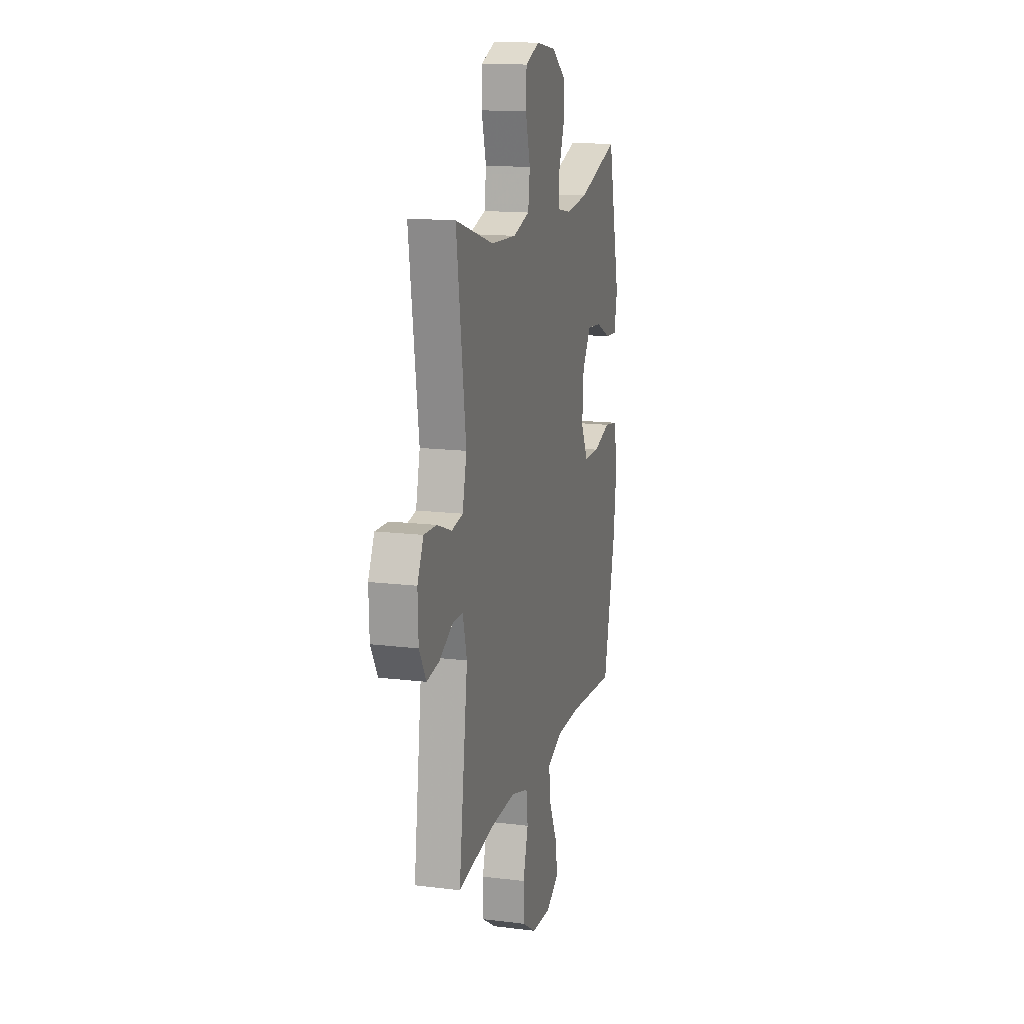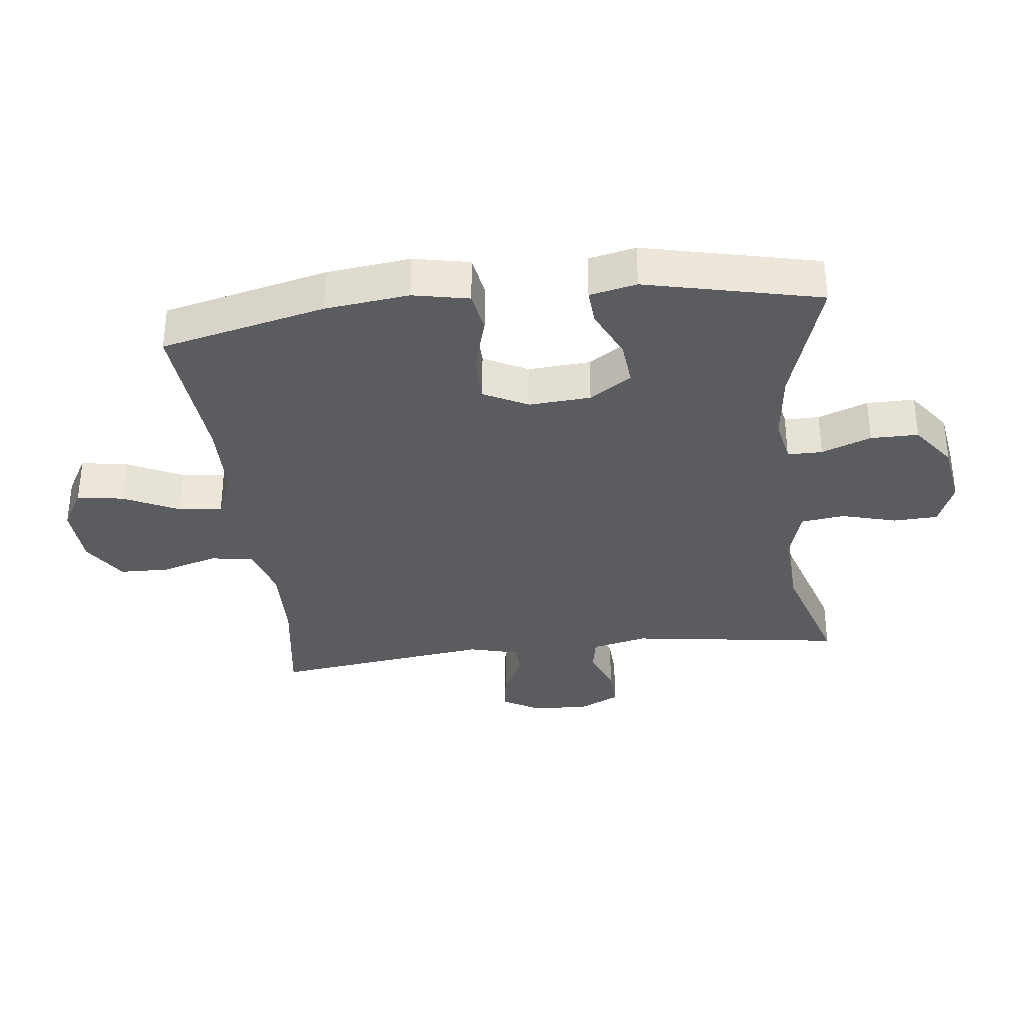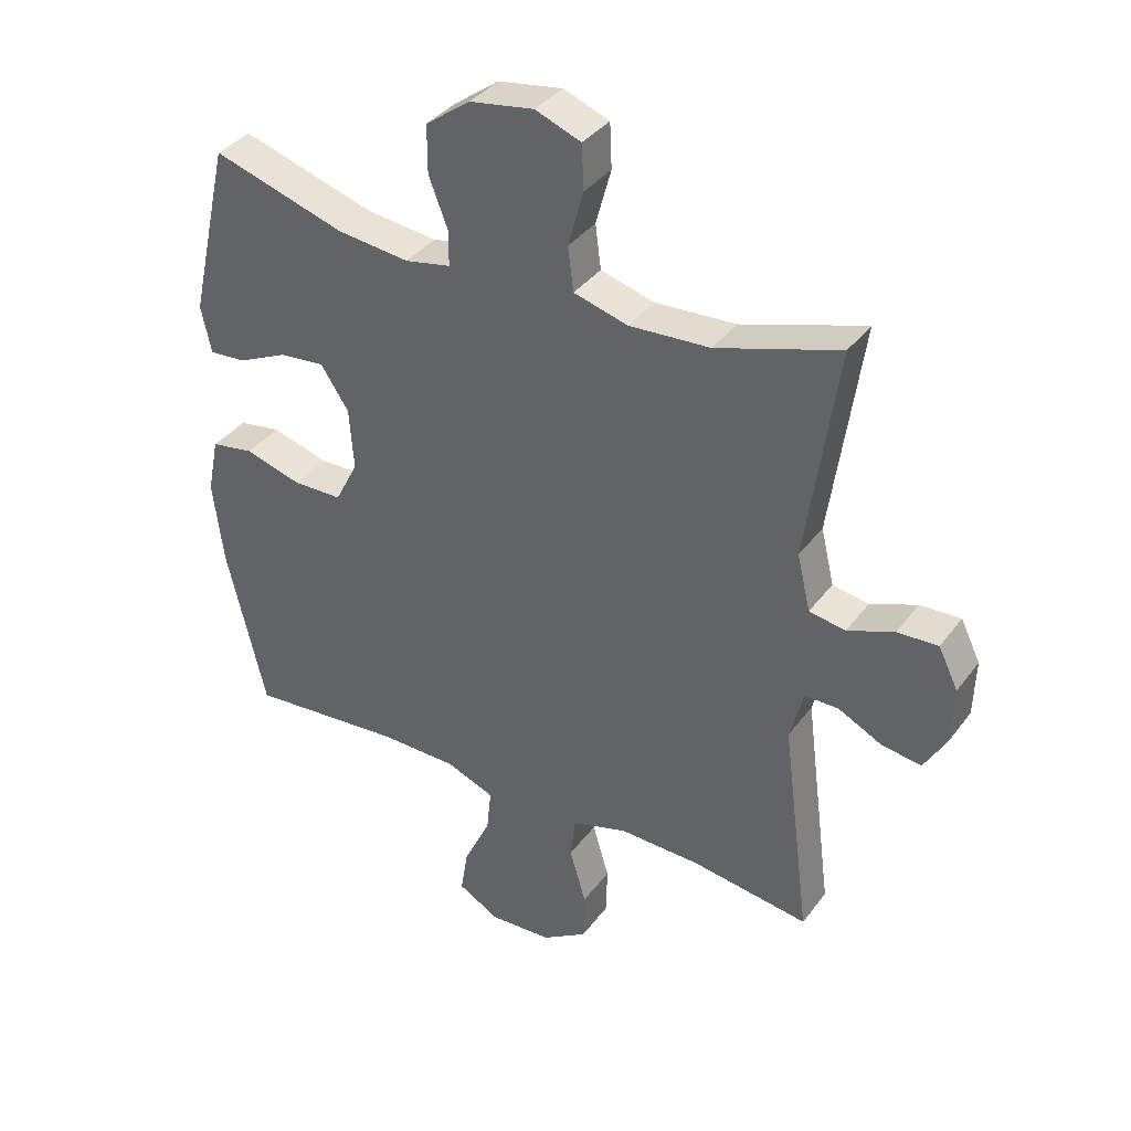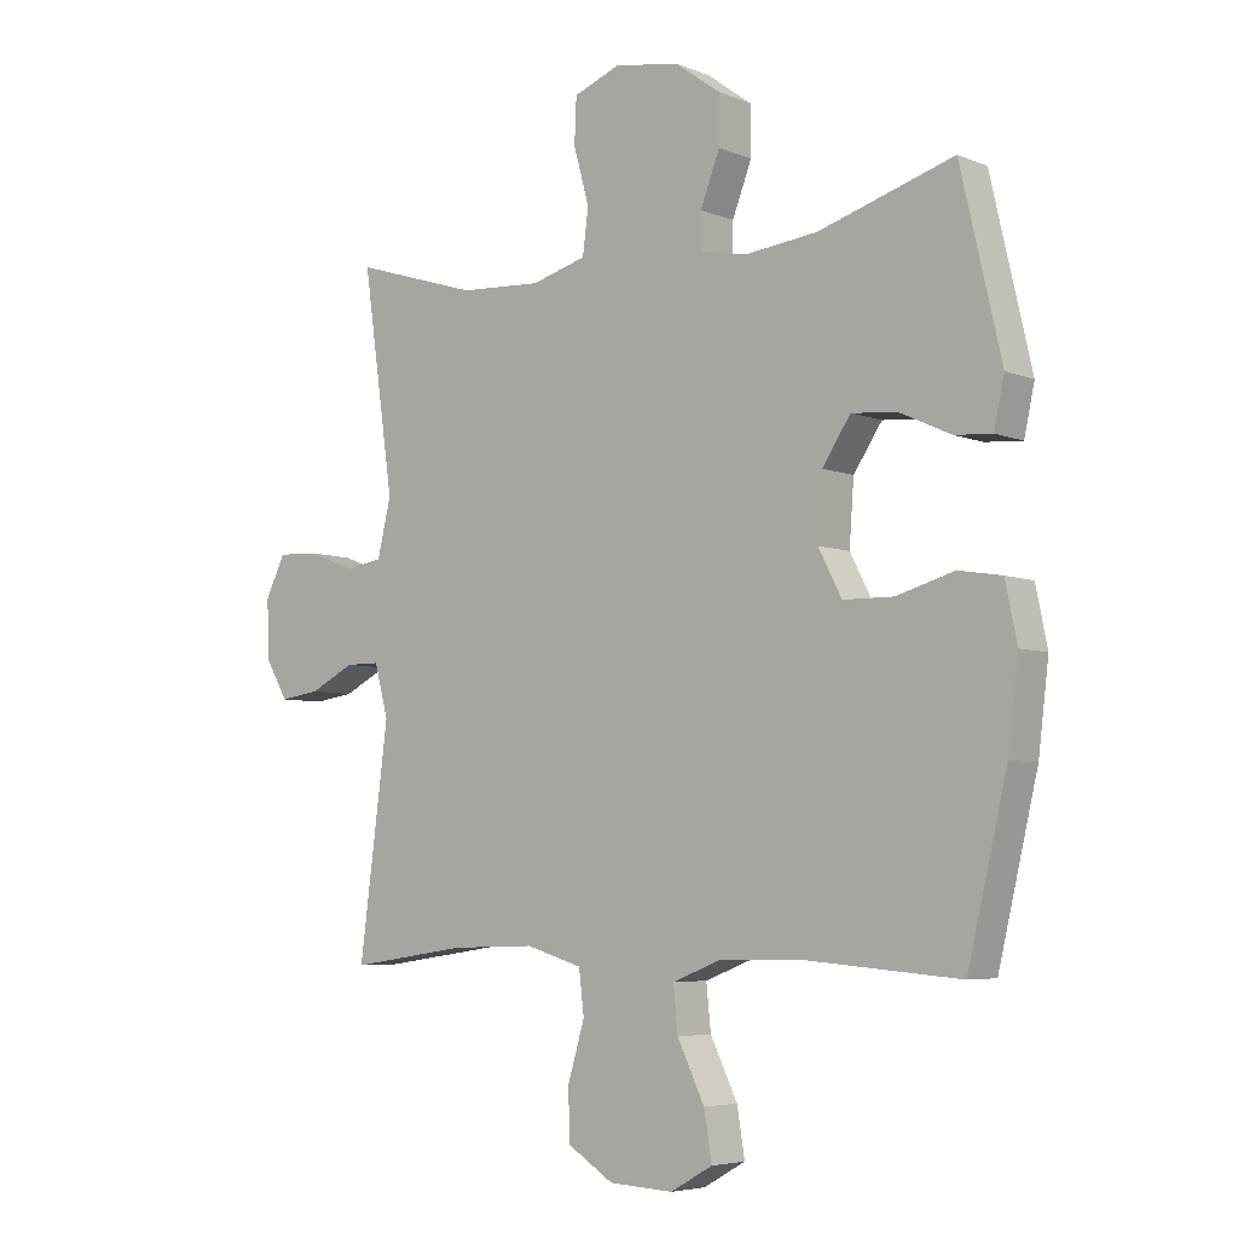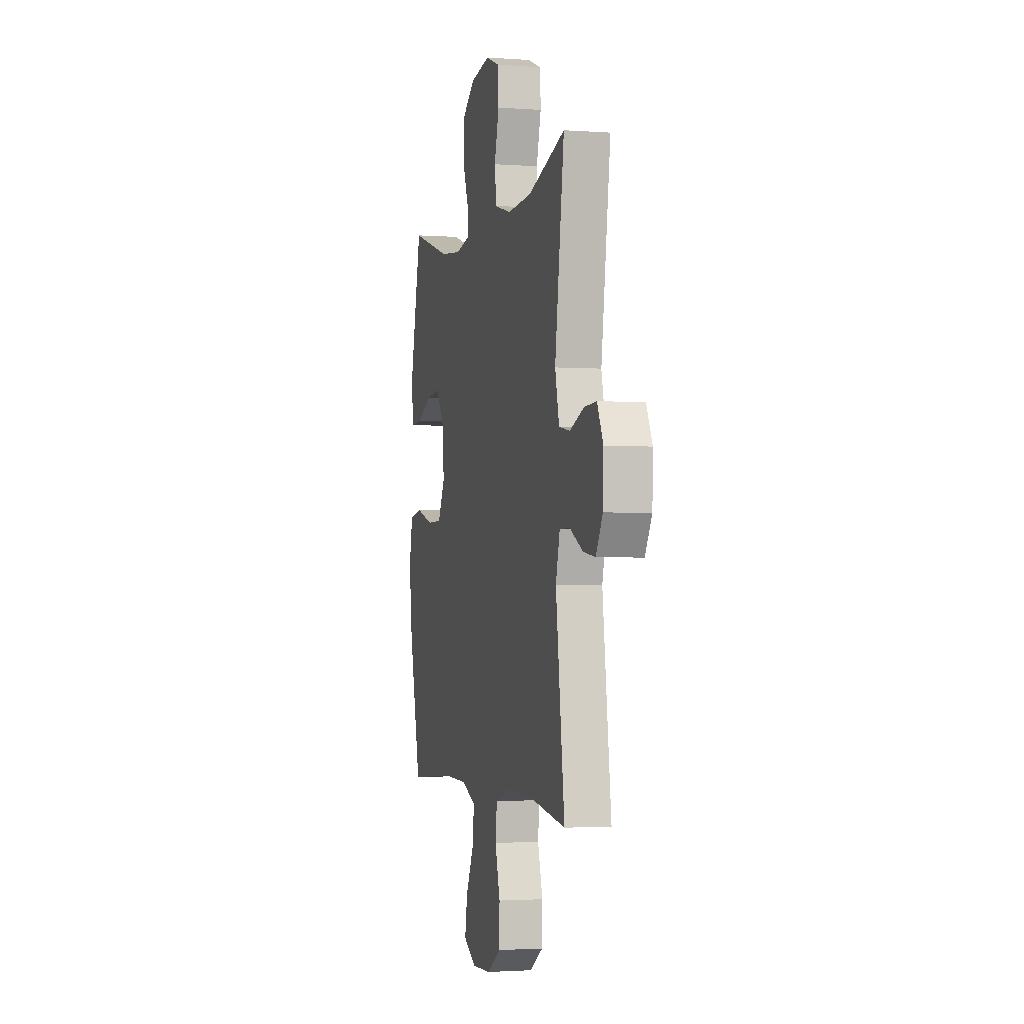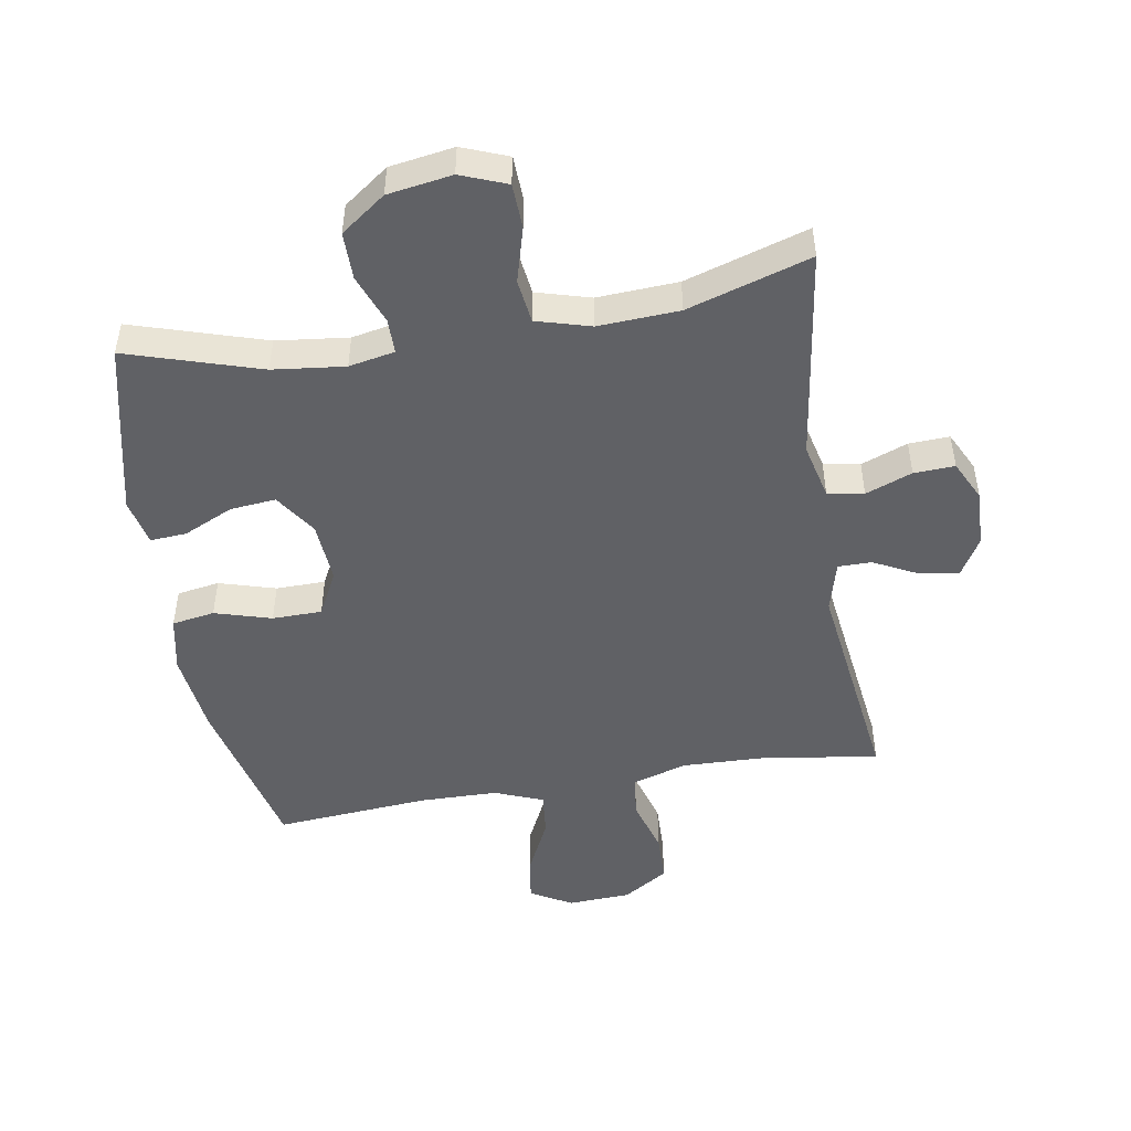
<metadata>
{"format":"obj","ext":"obj","renderer":"f3d","projection":"perspective","resolution":1024,"background":"white","views":[{"elev":15.1,"azim":104.7,"up":"+Z"},{"elev":-33.8,"azim":-83.3,"up":"+Y"},{"elev":36.7,"azim":32.0,"up":"+Z"},{"elev":-5.4,"azim":-140.9,"up":"+Z"},{"elev":-2.2,"azim":75.7,"up":"+Z"},{"elev":-48.6,"azim":9.5,"up":"+Y"}]}
</metadata>
<code>
v 0.5 0.07 -0.5
v 0.317 0.07 -0.473
v 0.187 0.07 -0.469
v 0.1 0.07 -0.495
v 0.092 0.07 -0.562
v 0.118 0.07 -0.65
v 0.116 0.07 -0.728
v 0.045 0.07 -0.773
v -0.054 0.07 -0.778
v -0.119 0.07 -0.741
v -0.107 0.07 -0.668
v -0.065 0.07 -0.581
v -0.058 0.07 -0.512
v -0.134 0.07 -0.482
v -0.257 0.07 -0.48
v -0.5 0.07 -0.5
v -0.561 0.07 -0.241
v -0.577 0.07 -0.109
v -0.559 0.07 -0.021
v -0.492 0.07 -0.01
v -0.403 0.07 -0.036
v -0.325 0.07 -0.035
v -0.289 0.07 0.035
v -0.296 0.07 0.132
v -0.34 0.07 0.198
v -0.412 0.07 0.191
v -0.49 0.07 0.155
v -0.547 0.07 0.151
v -0.563 0.07 0.225
v -0.5 0.07 0.5
v -0.291 0.07 0.435
v -0.178 0.07 0.422
v -0.106 0.07 0.436
v -0.106 0.07 0.491
v -0.136 0.07 0.569
v -0.136 0.07 0.644
v -0.066 0.07 0.695
v 0.035 0.07 0.711
v 0.107 0.07 0.683
v 0.11 0.07 0.613
v 0.086 0.07 0.526
v 0.095 0.07 0.457
v 0.18 0.07 0.433
v 0.307 0.07 0.44
v 0.5 0.07 0.5
v 0.452 0.07 0.162
v 0.473 0.07 0.074
v 0.53 0.07 0.064
v 0.603 0.07 0.092
v 0.667 0.07 0.095
v 0.698 0.07 0.032
v 0.695 0.07 -0.058
v 0.66 0.07 -0.118
v 0.598 0.07 -0.109
v 0.529 0.07 -0.074
v 0.476 0.07 -0.074
v 0.455 0.07 -0.154
v 0.5 0 -0.5
v 0.317 0 -0.473
v 0.187 0 -0.469
v 0.1 0 -0.495
v 0.092 0 -0.562
v 0.118 0 -0.65
v 0.116 0 -0.728
v 0.045 0 -0.773
v -0.054 0 -0.778
v -0.119 0 -0.741
v -0.107 0 -0.668
v -0.065 0 -0.581
v -0.058 0 -0.512
v -0.134 0 -0.482
v -0.257 0 -0.48
v -0.5 0 -0.5
v -0.561 0 -0.241
v -0.577 0 -0.109
v -0.559 0 -0.021
v -0.492 0 -0.01
v -0.403 0 -0.036
v -0.325 0 -0.035
v -0.289 0 0.035
v -0.296 0 0.132
v -0.34 0 0.198
v -0.412 0 0.191
v -0.49 0 0.155
v -0.547 0 0.151
v -0.563 0 0.225
v -0.5 0 0.5
v -0.291 0 0.435
v -0.178 0 0.422
v -0.106 0 0.436
v -0.106 0 0.491
v -0.136 0 0.569
v -0.136 0 0.644
v -0.066 0 0.695
v 0.035 0 0.711
v 0.107 0 0.683
v 0.11 0 0.613
v 0.086 0 0.526
v 0.095 0 0.457
v 0.18 0 0.433
v 0.307 0 0.44
v 0.5 0 0.5
v 0.452 0 0.162
v 0.473 0 0.074
v 0.53 0 0.064
v 0.603 0 0.092
v 0.667 0 0.095
v 0.698 0 0.032
v 0.695 0 -0.058
v 0.66 0 -0.118
v 0.598 0 -0.109
v 0.529 0 -0.074
v 0.476 0 -0.074
v 0.455 0 -0.154
f 52 53 54 55
f 52 55 56
f 51 52 56
f 48 49 50 51
f 47 48 51 56
f 46 47 56 57
f 44 45 46
f 43 44 46 57
f 38 39 40 41
f 38 41 42
f 37 38 42
f 34 35 36 37
f 33 34 37 42
f 32 33 42 43
f 28 29 30 31
f 26 27 28 31
f 25 26 31 32
f 24 25 32 43
f 18 19 20 21
f 18 21 22
f 15 16 17 18
f 14 15 18 22
f 13 14 22 23
f 9 10 11 12
f 9 12 13
f 8 9 13
f 5 6 7 8
f 4 5 8 13
f 3 4 13 23
f 43 57 1 2
f 23 24 43
f 2 3 23 43
f 112 111 110 109
f 113 112 109
f 113 109 108
f 108 107 106 105
f 113 108 105 104
f 114 113 104 103
f 103 102 101
f 114 103 101 100
f 98 97 96 95
f 99 98 95
f 99 95 94
f 94 93 92 91
f 99 94 91 90
f 100 99 90 89
f 88 87 86 85
f 88 85 84 83
f 89 88 83 82
f 100 89 82 81
f 78 77 76 75
f 79 78 75
f 75 74 73 72
f 79 75 72 71
f 80 79 71 70
f 69 68 67 66
f 70 69 66
f 70 66 65
f 65 64 63 62
f 70 65 62 61
f 80 70 61 60
f 59 58 114 100
f 100 81 80
f 100 80 60 59
f 1 58 59 2
f 2 59 60 3
f 3 60 61 4
f 4 61 62 5
f 5 62 63 6
f 6 63 64 7
f 7 64 65 8
f 8 65 66 9
f 9 66 67 10
f 10 67 68 11
f 11 68 69 12
f 12 69 70 13
f 13 70 71 14
f 14 71 72 15
f 15 72 73 16
f 16 73 74 17
f 17 74 75 18
f 18 75 76 19
f 19 76 77 20
f 20 77 78 21
f 21 78 79 22
f 22 79 80 23
f 23 80 81 24
f 24 81 82 25
f 25 82 83 26
f 26 83 84 27
f 27 84 85 28
f 28 85 86 29
f 29 86 87 30
f 30 87 88 31
f 31 88 89 32
f 32 89 90 33
f 33 90 91 34
f 34 91 92 35
f 35 92 93 36
f 36 93 94 37
f 37 94 95 38
f 38 95 96 39
f 39 96 97 40
f 40 97 98 41
f 41 98 99 42
f 42 99 100 43
f 43 100 101 44
f 44 101 102 45
f 45 102 103 46
f 46 103 104 47
f 47 104 105 48
f 48 105 106 49
f 49 106 107 50
f 50 107 108 51
f 51 108 109 52
f 52 109 110 53
f 53 110 111 54
f 54 111 112 55
f 55 112 113 56
f 56 113 114 57
f 57 114 58 1

</code>
